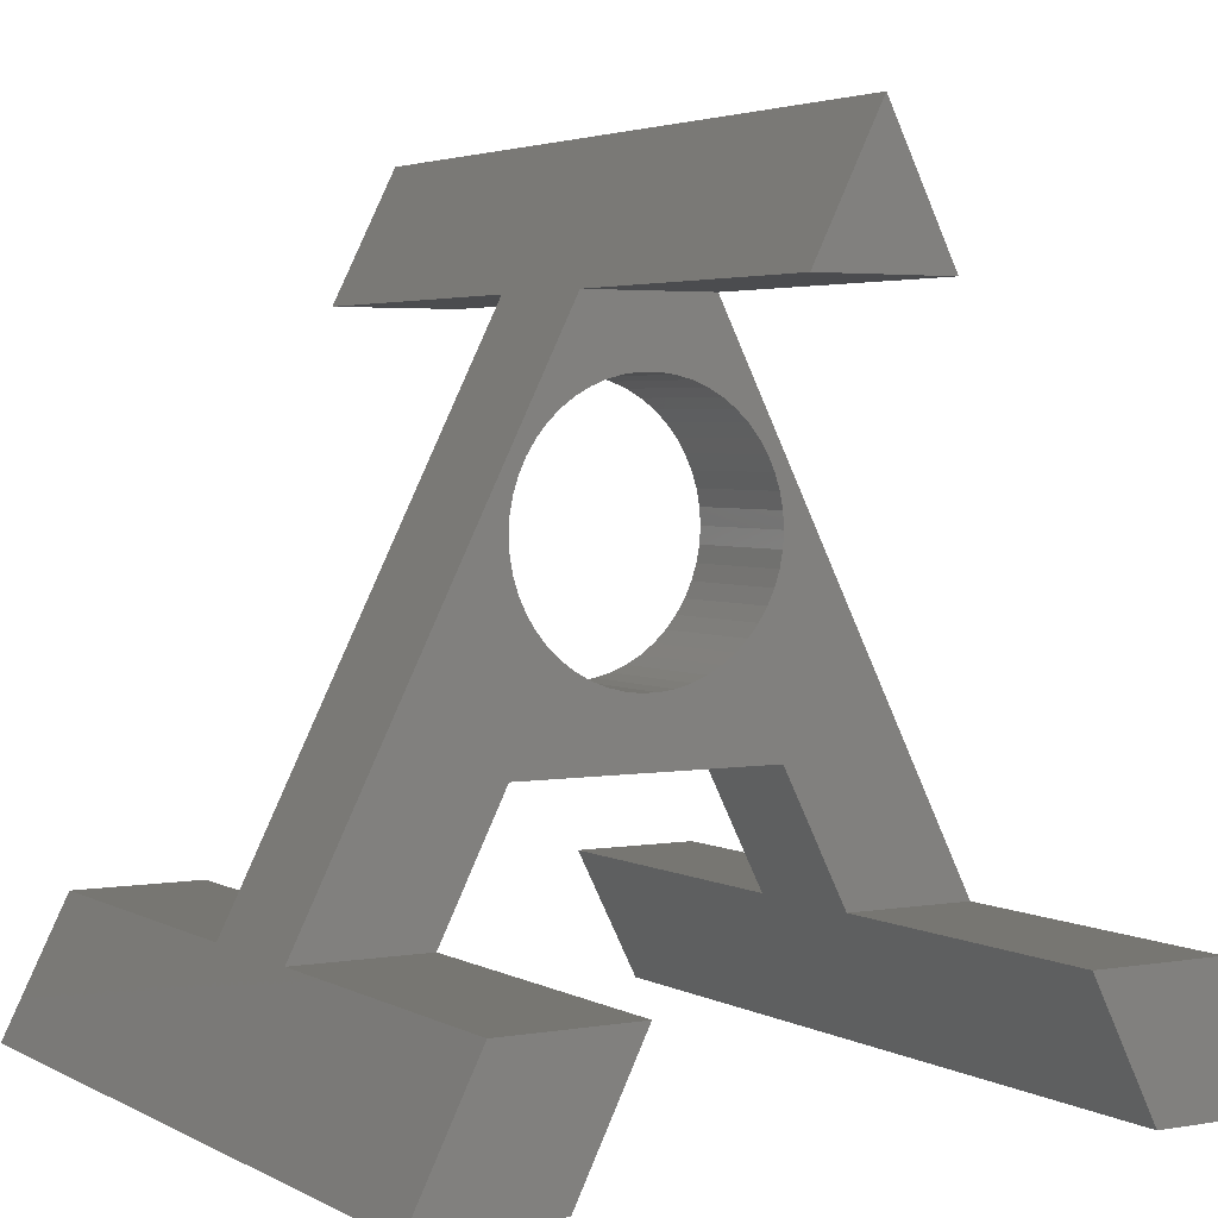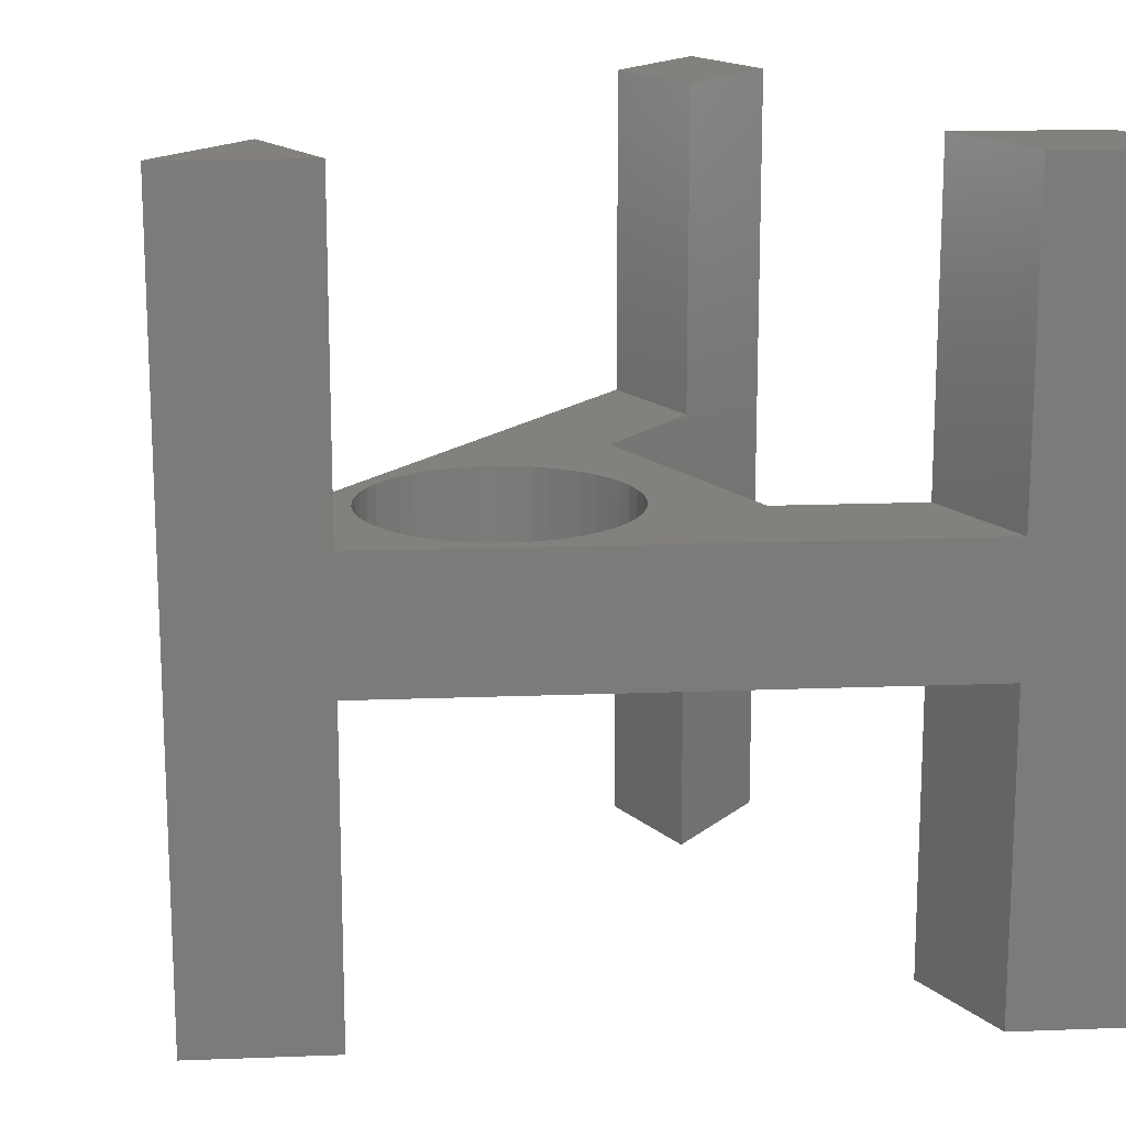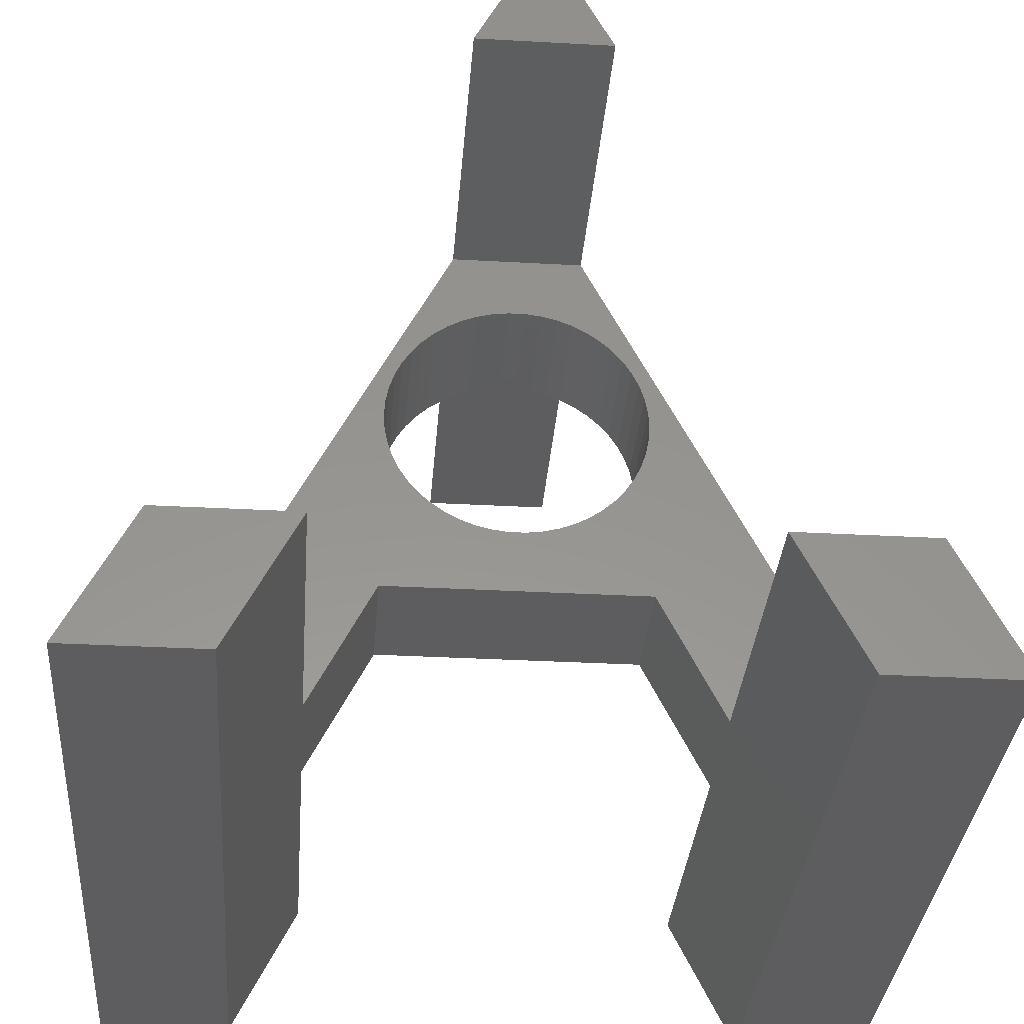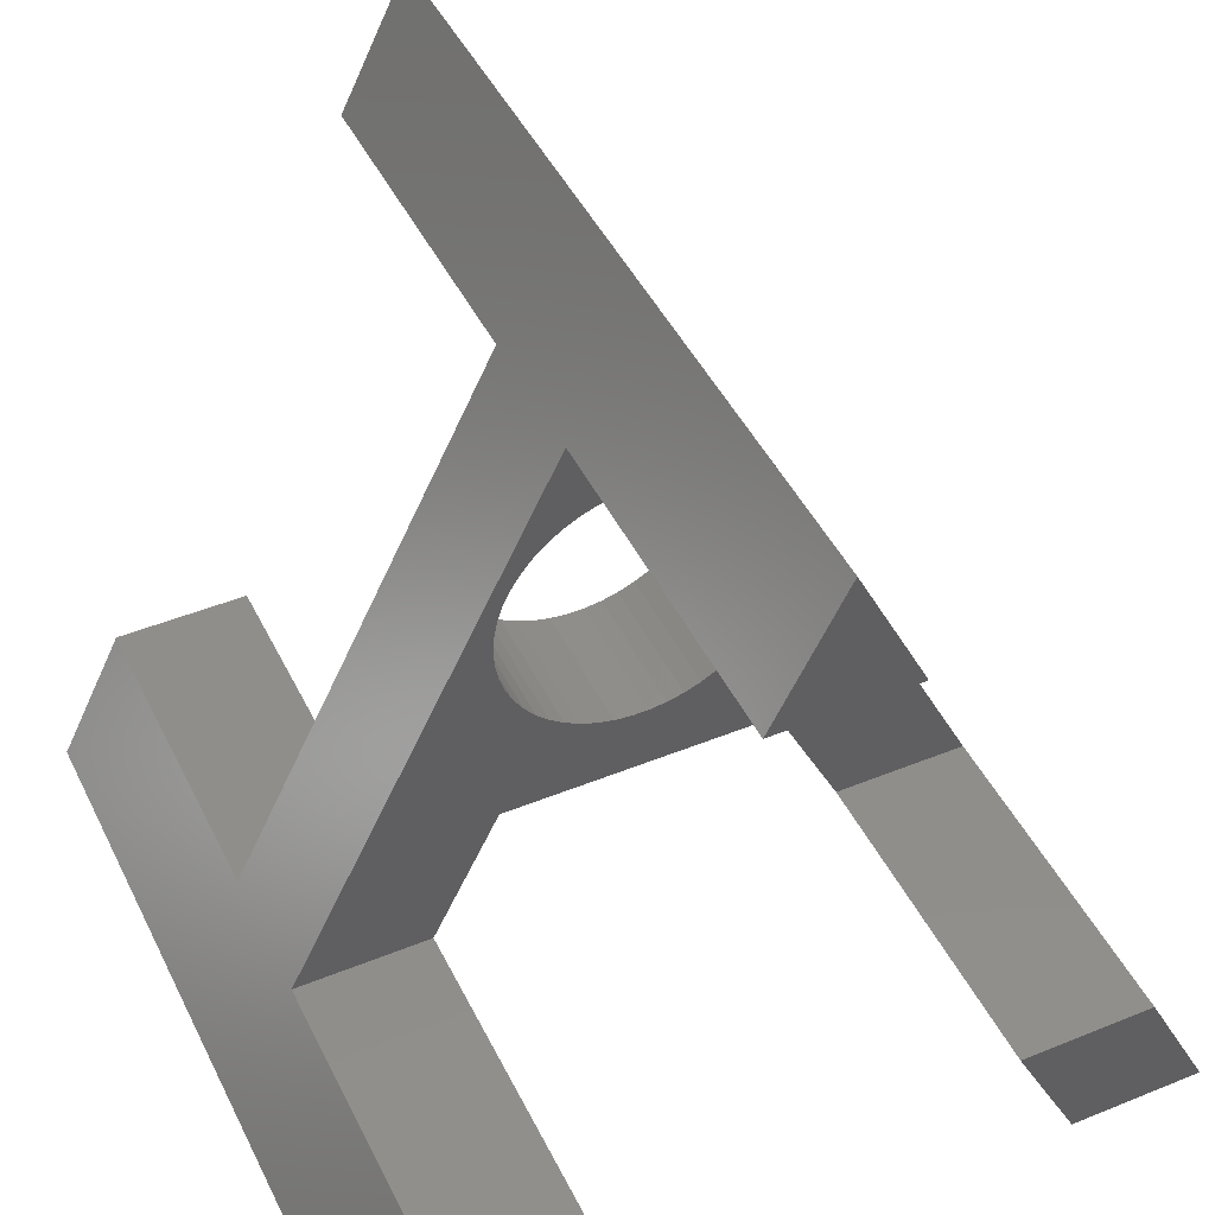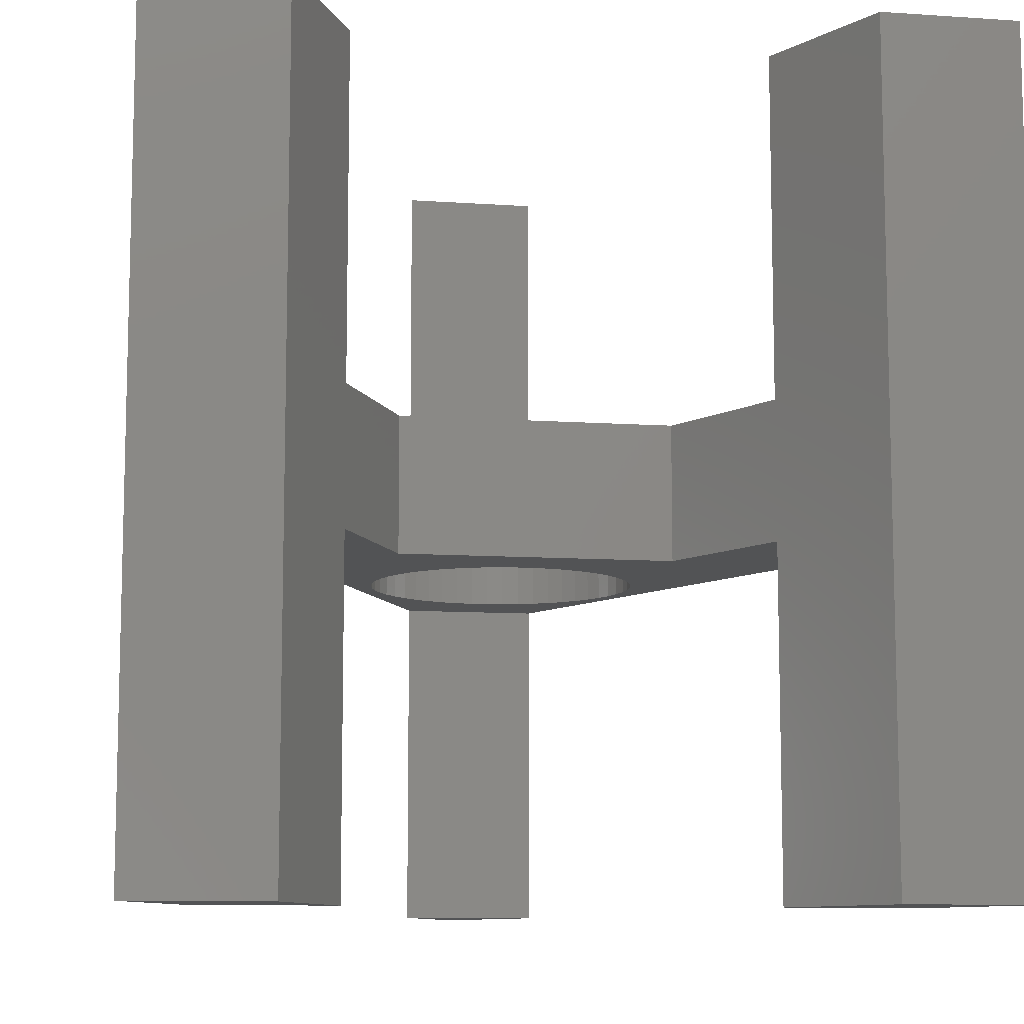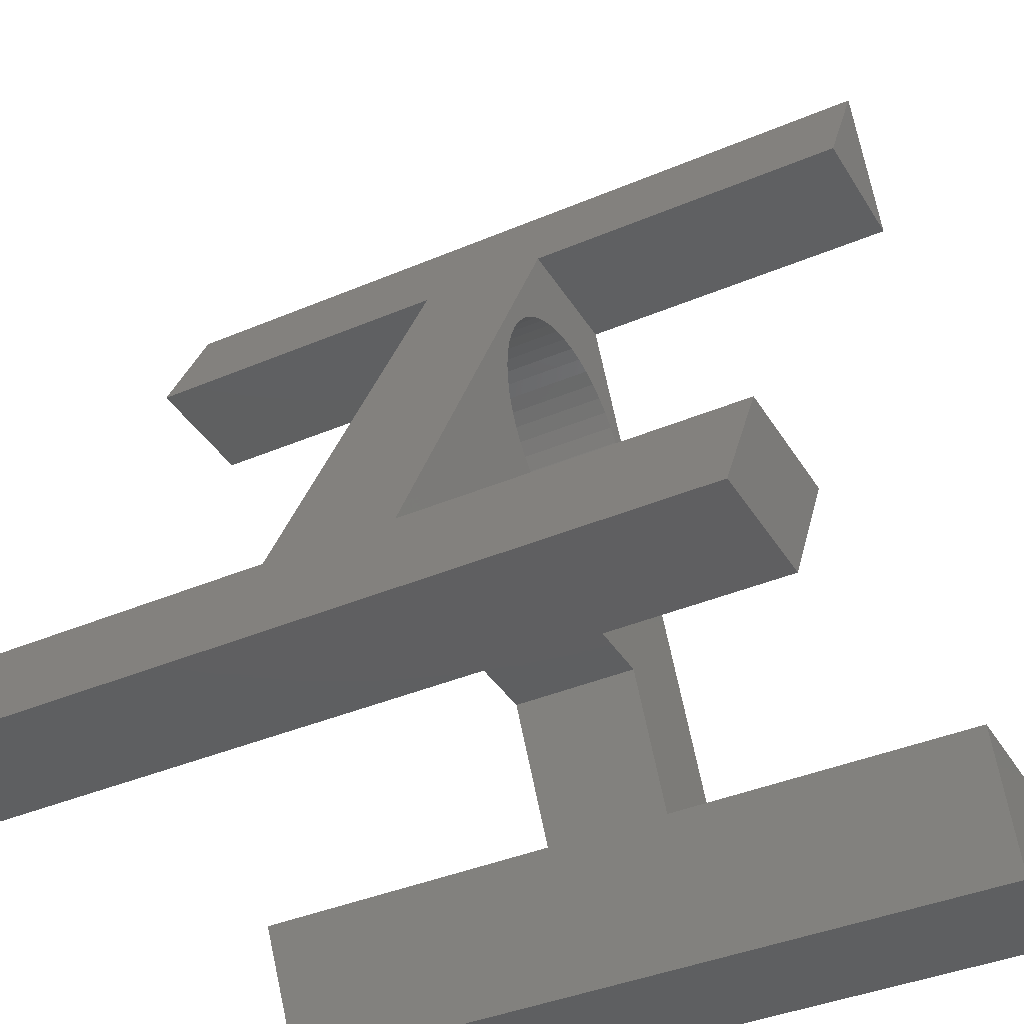
<metadata>
{"format":"stl","ext":"stl","renderer":"f3d","projection":"perspective","resolution":1024,"background":"white","views":[{"elev":3.4,"azim":-30.5,"up":"+Y"},{"elev":16.2,"azim":-121.1,"up":"+Z"},{"elev":-32.8,"azim":175.6,"up":"+Y"},{"elev":45.6,"azim":-25.1,"up":"+Y"},{"elev":-9.8,"azim":-10.2,"up":"+Z"},{"elev":-38.6,"azim":118.3,"up":"+Y"}]}
</metadata>
<code>
# stl→obj: 138 verts, 276 faces
v 3.333 -5 -5
v 4.167 -3.333 -5
v 5 -5 -5
v 2.5 -3.333 -5
v 0 5 -5
v 0.8333 3.333 -5
v -0.8333 3.333 -5
v -3.333 -5 -5
v -4.167 -3.333 -5
v -2.5 -3.333 -5
v -5 -5 -5
v 4.167 -3.333 5
v 3.333 -5 5
v 5 -5 5
v 2.5 -3.333 5
v 0.8333 3.333 5
v 0 5 5
v -0.8333 3.333 5
v -4.167 -3.333 5
v -3.333 -5 5
v -2.5 -3.333 5
v -5 -5 5
v -1.667 -1.667 -0.8333
v 1.667 -1.667 0.8333
v -1.667 -1.667 0.8333
v 1.667 -1.667 -0.8333
v 2.5 -3.333 -0.8333
v 2.5 -3.333 0.8333
v 4.167 -3.333 0.8333
v 4.167 -3.333 -0.8333
v 0.8333 3.333 -0.8333
v 0.8333 3.333 0.8333
v -4.167 -3.333 -0.8333
v -4.167 -3.333 0.8333
v -0.8333 3.333 0.8333
v -0.8333 3.333 -0.8333
v -2.5 -3.333 0.8333
v -2.5 -3.333 -0.8333
v -0.1047 -0.83 -0.8333
v -0.3123 -0.8038 0.8333
v -0.1047 -0.83 0.8333
v -0.3123 -0.8038 -0.8333
v -0.515 -0.7518 0.8333
v -0.515 -0.7518 -0.8333
v -0.7096 -0.6747 0.8333
v -0.7096 -0.6747 -0.8333
v -0.8931 -0.5739 0.8333
v -0.8931 -0.5739 -0.8333
v -1.062 -0.4509 0.8333
v -1.062 -0.4509 -0.8333
v -1.215 -0.3076 0.8333
v -1.215 -0.3076 -0.8333
v -1.348 -0.1463 -0.8333
v -1.348 -0.1463 0.8333
v -1.461 0.0304 -0.8333
v -1.461 0.0304 0.8333
v -1.55 0.2198 -0.8333
v -1.55 0.2198 0.8333
v -1.614 0.4188 -0.8333
v -1.614 0.4188 0.8333
v -1.654 0.6244 -0.8333
v -1.654 0.6244 0.8333
v -1.667 0.8333 -0.8333
v -1.667 0.8333 0.8333
v -1.654 1.042 -0.8333
v -1.654 1.042 0.8333
v -1.614 1.248 -0.8333
v -1.614 1.248 0.8333
v -1.55 1.447 -0.8333
v -1.55 1.447 0.8333
v -1.461 1.636 -0.8333
v -1.461 1.636 0.8333
v -1.348 1.813 -0.8333
v -1.348 1.813 0.8333
v -1.215 1.974 -0.8333
v -1.215 1.974 0.8333
v -1.062 2.118 0.8333
v -1.062 2.118 -0.8333
v -0.8931 2.241 0.8333
v -0.8931 2.241 -0.8333
v -0.7096 2.341 0.8333
v -0.7096 2.341 -0.8333
v -0.515 2.418 0.8333
v -0.515 2.418 -0.8333
v -0.3123 2.47 0.8333
v -0.3123 2.47 -0.8333
v -0.1047 2.497 0.8333
v -0.1047 2.497 -0.8333
v 0.1046 2.497 0.8333
v 0.1046 2.497 -0.8333
v 0.3123 2.47 0.8333
v 0.3123 2.47 -0.8333
v 0.515 2.418 0.8333
v 0.515 2.418 -0.8333
v 0.7096 2.341 0.8333
v 0.7096 2.341 -0.8333
v 0.893 2.241 0.8333
v 0.893 2.241 -0.8333
v 1.062 2.118 0.8333
v 1.062 2.118 -0.8333
v 1.215 1.974 0.8333
v 1.215 1.974 -0.8333
v 1.348 1.813 -0.8333
v 1.348 1.813 0.8333
v 1.461 1.636 -0.8333
v 1.461 1.636 0.8333
v 1.55 1.447 -0.8333
v 1.55 1.447 0.8333
v 1.614 1.248 -0.8333
v 1.614 1.248 0.8333
v 1.654 1.042 -0.8333
v 1.654 1.042 0.8333
v 1.667 0.8333 -0.8333
v 1.667 0.8333 0.8333
v 1.654 0.6244 -0.8333
v 1.654 0.6244 0.8333
v 1.614 0.4188 -0.8333
v 1.614 0.4188 0.8333
v 1.55 0.2198 -0.8333
v 1.55 0.2198 0.8333
v 1.461 0.0304 -0.8333
v 1.461 0.0304 0.8333
v 1.348 -0.1463 -0.8333
v 1.348 -0.1463 0.8333
v 1.215 -0.3076 -0.8333
v 1.215 -0.3076 0.8333
v 1.062 -0.4509 0.8333
v 1.062 -0.4509 -0.8333
v 0.893 -0.5739 0.8333
v 0.893 -0.5739 -0.8333
v 0.7096 -0.6747 0.8333
v 0.7096 -0.6747 -0.8333
v 0.515 -0.7518 0.8333
v 0.515 -0.7518 -0.8333
v 0.3123 -0.8038 0.8333
v 0.3123 -0.8038 -0.8333
v 0.1046 -0.83 0.8333
v 0.1046 -0.83 -0.8333
f 1 2 3
f 2 1 4
f 5 6 7
f 8 9 10
f 9 8 11
f 12 13 14
f 13 12 15
f 16 17 18
f 19 20 21
f 20 19 22
f 23 24 25
f 24 23 26
f 1 27 4
f 27 1 28
f 13 28 1
f 28 13 15
f 27 24 26
f 24 27 28
f 1 14 13
f 14 1 3
f 11 20 22
f 20 11 8
f 14 29 12
f 29 14 30
f 3 30 14
f 30 3 2
f 29 31 32
f 31 29 30
f 32 17 16
f 17 32 5
f 31 5 32
f 5 31 6
f 11 33 9
f 33 11 34
f 22 34 11
f 34 22 19
f 33 35 36
f 35 33 34
f 36 5 7
f 5 36 17
f 35 17 36
f 17 35 18
f 20 37 21
f 37 20 38
f 8 38 20
f 38 8 10
f 37 23 25
f 23 37 38
f 39 40 41
f 40 39 42
f 42 43 40
f 43 42 44
f 44 45 43
f 45 44 46
f 46 47 45
f 47 46 48
f 48 49 47
f 49 48 50
f 50 51 49
f 51 50 52
f 51 53 54
f 53 51 52
f 54 55 56
f 55 54 53
f 56 57 58
f 57 56 55
f 58 59 60
f 59 58 57
f 60 61 62
f 61 60 59
f 62 63 64
f 63 62 61
f 64 65 66
f 65 64 63
f 66 67 68
f 67 66 65
f 68 69 70
f 69 68 67
f 70 71 72
f 71 70 69
f 72 73 74
f 73 72 71
f 74 75 76
f 75 74 73
f 75 77 76
f 77 75 78
f 78 79 77
f 79 78 80
f 80 81 79
f 81 80 82
f 82 83 81
f 83 82 84
f 84 85 83
f 85 84 86
f 86 87 85
f 87 86 88
f 88 89 87
f 89 88 90
f 90 91 89
f 91 90 92
f 92 93 91
f 93 92 94
f 94 95 93
f 95 94 96
f 96 97 95
f 97 96 98
f 98 99 97
f 99 98 100
f 100 101 99
f 101 100 102
f 103 101 102
f 101 103 104
f 105 104 103
f 104 105 106
f 107 106 105
f 106 107 108
f 109 108 107
f 108 109 110
f 111 110 109
f 110 111 112
f 113 112 111
f 112 113 114
f 115 114 113
f 114 115 116
f 117 116 115
f 116 117 118
f 119 118 117
f 118 119 120
f 121 120 119
f 120 121 122
f 123 122 121
f 122 123 124
f 125 124 123
f 124 125 126
f 125 127 126
f 127 125 128
f 128 129 127
f 129 128 130
f 130 131 129
f 131 130 132
f 132 133 131
f 133 132 134
f 134 135 133
f 135 134 136
f 136 137 135
f 137 136 138
f 138 41 137
f 41 138 39
f 10 33 38
f 33 10 9
f 2 27 30
f 27 2 4
f 30 115 113
f 30 117 115
f 26 119 117
f 26 121 119
f 26 123 121
f 26 125 123
f 26 128 125
f 26 130 128
f 26 132 130
f 26 134 132
f 26 136 134
f 26 138 136
f 26 39 138
f 23 39 26
f 39 23 42
f 42 23 44
f 44 23 46
f 23 48 46
f 23 50 48
f 23 52 50
f 23 53 52
f 23 55 53
f 23 57 55
f 23 59 57
f 33 59 23
f 59 33 61
f 33 23 38
f 26 30 27
f 117 30 26
f 111 30 113
f 109 30 111
f 107 30 109
f 31 107 105
f 107 31 30
f 103 31 105
f 102 31 103
f 100 31 102
f 98 31 100
f 96 31 98
f 94 31 96
f 92 31 94
f 90 31 92
f 88 31 90
f 36 88 86
f 36 86 84
f 36 84 82
f 88 36 31
f 80 36 82
f 78 36 80
f 75 36 78
f 73 36 75
f 71 36 73
f 69 36 71
f 61 33 63
f 63 33 65
f 69 33 36
f 67 33 69
f 65 33 67
f 7 31 36
f 31 7 6
f 35 16 18
f 16 35 32
f 116 29 114
f 29 112 114
f 29 110 112
f 29 108 110
f 32 108 29
f 108 32 106
f 32 104 106
f 32 101 104
f 32 99 101
f 32 97 99
f 32 95 97
f 32 93 95
f 32 91 93
f 32 89 91
f 32 87 89
f 35 87 32
f 87 35 85
f 85 35 83
f 83 35 81
f 35 79 81
f 35 77 79
f 35 76 77
f 35 74 76
f 35 72 74
f 35 70 72
f 60 37 25
f 34 64 66
f 34 66 68
f 62 34 37
f 70 34 68
f 34 70 35
f 118 29 116
f 24 29 118
f 29 24 28
f 120 24 118
f 122 24 120
f 124 24 122
f 126 24 124
f 127 24 126
f 129 24 127
f 131 24 129
f 133 24 131
f 135 24 133
f 137 24 135
f 41 24 137
f 25 41 40
f 25 40 43
f 25 43 45
f 41 25 24
f 47 25 45
f 49 25 47
f 51 25 49
f 54 25 51
f 56 25 54
f 58 25 56
f 60 25 58
f 37 60 62
f 34 62 64
f 37 19 21
f 19 37 34
f 29 15 12
f 15 29 28

</code>
